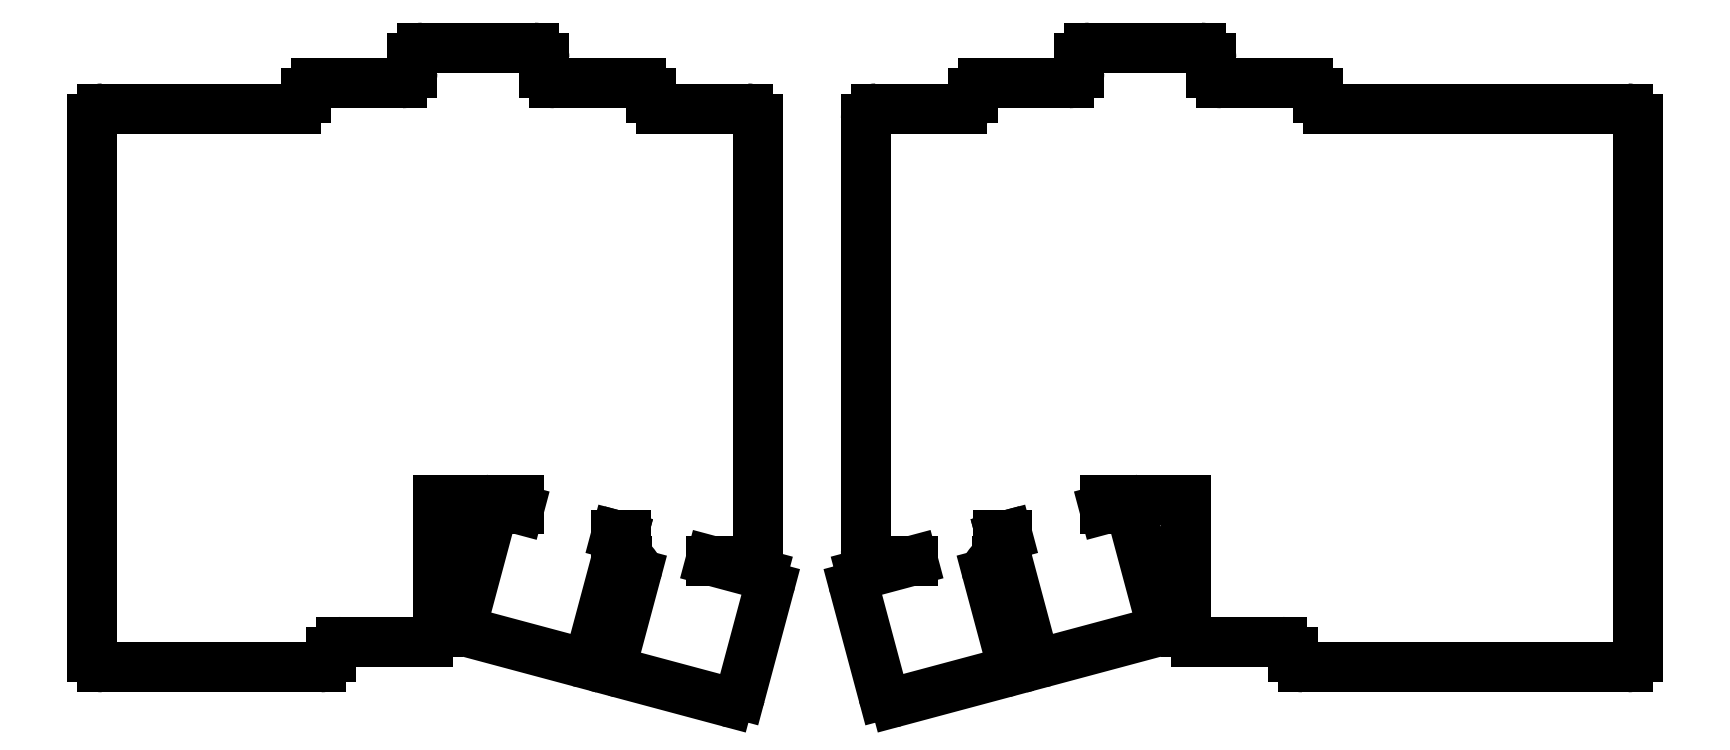
<metadata>
{"format":"dxf","ext":"dxf","renderer":"ezdxf+matplotlib","layout":"modelspace","background":"white","min_lineweight":24,"dpi":150}
</metadata>
<code>
0
SECTION
2
ENTITIES
0
LINE
8
0
10
239
20
-192
11
246.3
21
-192
0
LINE
8
0
10
262.8
20
-192
11
263
21
-192
0
LINE
8
0
10
263
20
-192
11
263
21
-187
0
LINE
8
0
10
237
20
-190
11
237
21
-104.8
0
LINE
8
0
10
256
20
-102.8
11
239
21
-102.8
0
LINE
8
0
10
263
20
-187
11
264.9
21
-187
0
LINE
8
0
10
284.1
20
-181.8
11
284.1
21
-180
0
LINE
8
0
10
277.1
20
-97.78
11
260
21
-97.78
0
LINE
8
0
10
258
20
-99.78
11
258
21
-100.8
0
LINE
8
0
10
284.1
20
-180
11
300.1
21
-180
0
LINE
8
0
10
305.1
20
-95.78
11
305.1
21
-92.78
0
LINE
8
0
10
303.1
20
-90.78
11
281.1
21
-90.78
0
LINE
8
0
10
279.1
20
-92.78
11
279.1
21
-95.78
0
LINE
8
0
10
302.1
20
-208
11
319.2
21
-208
0
LINE
8
0
10
300.1
20
-206
11
300.1
21
-180
0
LINE
8
0
10
326.2
20
-100.8
11
326.2
21
-99.78
0
LINE
8
0
10
324.2
20
-97.78
11
307.1
21
-97.78
0
LINE
8
0
10
323.2
20
-213
11
387.3
21
-213
0
LINE
8
0
10
321.2
20
-210
11
321.2
21
-211
0
LINE
8
0
10
328.2
20
-102.8
11
387.3
21
-102.8
0
LINE
8
0
10
389.3
20
-211
11
389.3
21
-104.8
0
LINE
8
0
10
189.6
20
-192
11
189.8
21
-192
0
LINE
8
0
10
206.3
20
-192
11
213.6
21
-192
0
LINE
8
0
10
215.6
20
-190
11
215.6
21
-104.8
0
LINE
8
0
10
189.6
20
-187
11
189.6
21
-192
0
LINE
8
0
10
213.6
20
-102.8
11
196.6
21
-102.8
0
LINE
8
0
10
187.7
20
-187
11
189.6
21
-187
0
LINE
8
0
10
168.5
20
-180
11
168.5
21
-181.8
0
LINE
8
0
10
194.6
20
-100.8
11
194.6
21
-99.78
0
LINE
8
0
10
192.6
20
-97.78
11
175.5
21
-97.78
0
LINE
8
0
10
152.5
20
-180
11
168.5
21
-180
0
LINE
8
0
10
173.5
20
-95.78
11
173.5
21
-92.78
0
LINE
8
0
10
171.5
20
-90.78
11
149.5
21
-90.78
0
LINE
8
0
10
147.5
20
-92.78
11
147.5
21
-95.78
0
LINE
8
0
10
133.4
20
-208
11
150.5
21
-208
0
LINE
8
0
10
152.5
20
-206
11
152.5
21
-180
0
LINE
8
0
10
145.5
20
-97.78
11
128.4
21
-97.78
0
LINE
8
0
10
126.4
20
-99.78
11
126.4
21
-100.8
0
LINE
8
0
10
86.33
20
-213
11
129.4
21
-213
0
LINE
8
0
10
131.4
20
-211
11
131.4
21
-210
0
LINE
8
0
10
86.33
20
-102.8
11
124.4
21
-102.8
0
LINE
8
0
10
84.33
20
-211
11
84.33
21
-104.8
0
LINE
8
0
10
242.8
20
-219.9
11
264.1
21
-214.2
0
LINE
8
0
10
265.5
20
-211.7
11
260.9
21
-194.5
0
LINE
8
0
10
246.3
20
-192
11
236.1
21
-194.7
0
LINE
8
0
10
234.7
20
-197.2
11
240.4
21
-218.5
0
LINE
8
0
10
272.3
20
-212
11
293.6
21
-206.2
0
LINE
8
0
10
295.1
20
-203.8
11
289.4
21
-182.5
0
LINE
8
0
10
286.9
20
-181.1
11
284.1
21
-181.8
0
LINE
8
0
10
264.9
20
-187
11
263.7
21
-187.3
0
LINE
8
0
10
263.7
20
-187.3
11
269.9
21
-210.5
0
LINE
8
0
10
188.5
20
-214.2
11
209.8
21
-219.9
0
LINE
8
0
10
212.2
20
-218.5
11
217.9
21
-197.2
0
LINE
8
0
10
216.5
20
-194.7
11
206.3
21
-192
0
LINE
8
0
10
191.7
20
-194.5
11
187.1
21
-211.7
0
LINE
8
0
10
159
20
-206.2
11
180.3
21
-212
0
LINE
8
0
10
182.7
20
-210.5
11
188.9
21
-187.3
0
LINE
8
0
10
188.9
20
-187.3
11
187.7
21
-187
0
LINE
8
0
10
168.5
20
-181.8
11
165.7
21
-181.1
0
LINE
8
0
10
163.2
20
-182.5
11
157.5
21
-203.8
0
ARC
8
0
10
236.6
20
-196.6
40
2
50
105
51
195
0
ARC
8
0
10
242.3
20
-217.9
40
2
50
195
51
285
0
ARC
8
0
10
263.6
20
-212.2
40
2
50
285
51
15
0
ARC
8
0
10
262.8
20
-194
40
2
50
90
51
195
0
ARC
8
0
10
271.8
20
-210
40
2
50
195
51
285
0
ARC
8
0
10
293.1
20
-204.3
40
2
50
285
51
15
0
ARC
8
0
10
287.4
20
-183
40
2
50
15
51
105
0
ARC
8
0
10
302.1
20
-206
40
2
50
180
51
270
0
ARC
8
0
10
319.2
20
-210
40
2
50
0
51
90
0
ARC
8
0
10
323.2
20
-211
40
2
50
180
51
270
0
ARC
8
0
10
387.3
20
-211
40
2
50
270
51
0
0
ARC
8
0
10
387.3
20
-104.8
40
2
50
0
51
90
0
ARC
8
0
10
328.2
20
-100.8
40
2
50
180
51
270
0
ARC
8
0
10
324.2
20
-99.78
40
2
50
0
51
90
0
ARC
8
0
10
307.1
20
-95.78
40
2
50
180
51
270
0
ARC
8
0
10
303.1
20
-92.78
40
2
50
0
51
90
0
ARC
8
0
10
281.1
20
-92.78
40
2
50
90
51
180
0
ARC
8
0
10
277.1
20
-95.78
40
2
50
270
51
0
0
ARC
8
0
10
260
20
-99.78
40
2
50
90
51
180
0
ARC
8
0
10
256
20
-100.8
40
2
50
270
51
0
0
ARC
8
0
10
239
20
-104.8
40
2
50
90
51
180
0
ARC
8
0
10
239
20
-190
40
2
50
180
51
270
0
ARC
8
0
10
189.8
20
-194
40
2
50
345
51
90
0
ARC
8
0
10
189
20
-212.2
40
2
50
165
51
255
0
ARC
8
0
10
210.3
20
-217.9
40
2
50
255
51
345
0
ARC
8
0
10
216
20
-196.6
40
2
50
345
51
75
0
ARC
8
0
10
213.6
20
-190
40
2
50
270
51
0
0
ARC
8
0
10
213.6
20
-104.8
40
2
50
0
51
90
0
ARC
8
0
10
196.6
20
-100.8
40
2
50
180
51
270
0
ARC
8
0
10
192.6
20
-99.78
40
2
50
0
51
90
0
ARC
8
0
10
175.5
20
-95.78
40
2
50
180
51
270
0
ARC
8
0
10
171.5
20
-92.78
40
2
50
0
51
90
0
ARC
8
0
10
149.5
20
-92.78
40
2
50
90
51
180
0
ARC
8
0
10
145.5
20
-95.78
40
2
50
270
51
0
0
ARC
8
0
10
128.4
20
-99.78
40
2
50
90
51
180
0
ARC
8
0
10
124.4
20
-100.8
40
2
50
270
51
0
0
ARC
8
0
10
86.33
20
-104.8
40
2
50
90
51
180
0
ARC
8
0
10
86.33
20
-211
40
2
50
180
51
270
0
ARC
8
0
10
129.4
20
-211
40
2
50
270
51
0
0
ARC
8
0
10
133.4
20
-210
40
2
50
90
51
180
0
ARC
8
0
10
150.5
20
-206
40
2
50
270
51
0
0
ARC
8
0
10
165.2
20
-183
40
2
50
75
51
165
0
ARC
8
0
10
159.5
20
-204.3
40
2
50
165
51
255
0
ARC
8
0
10
180.8
20
-210
40
2
50
255
51
345
0
ENDSEC
0
EOF

</code>
